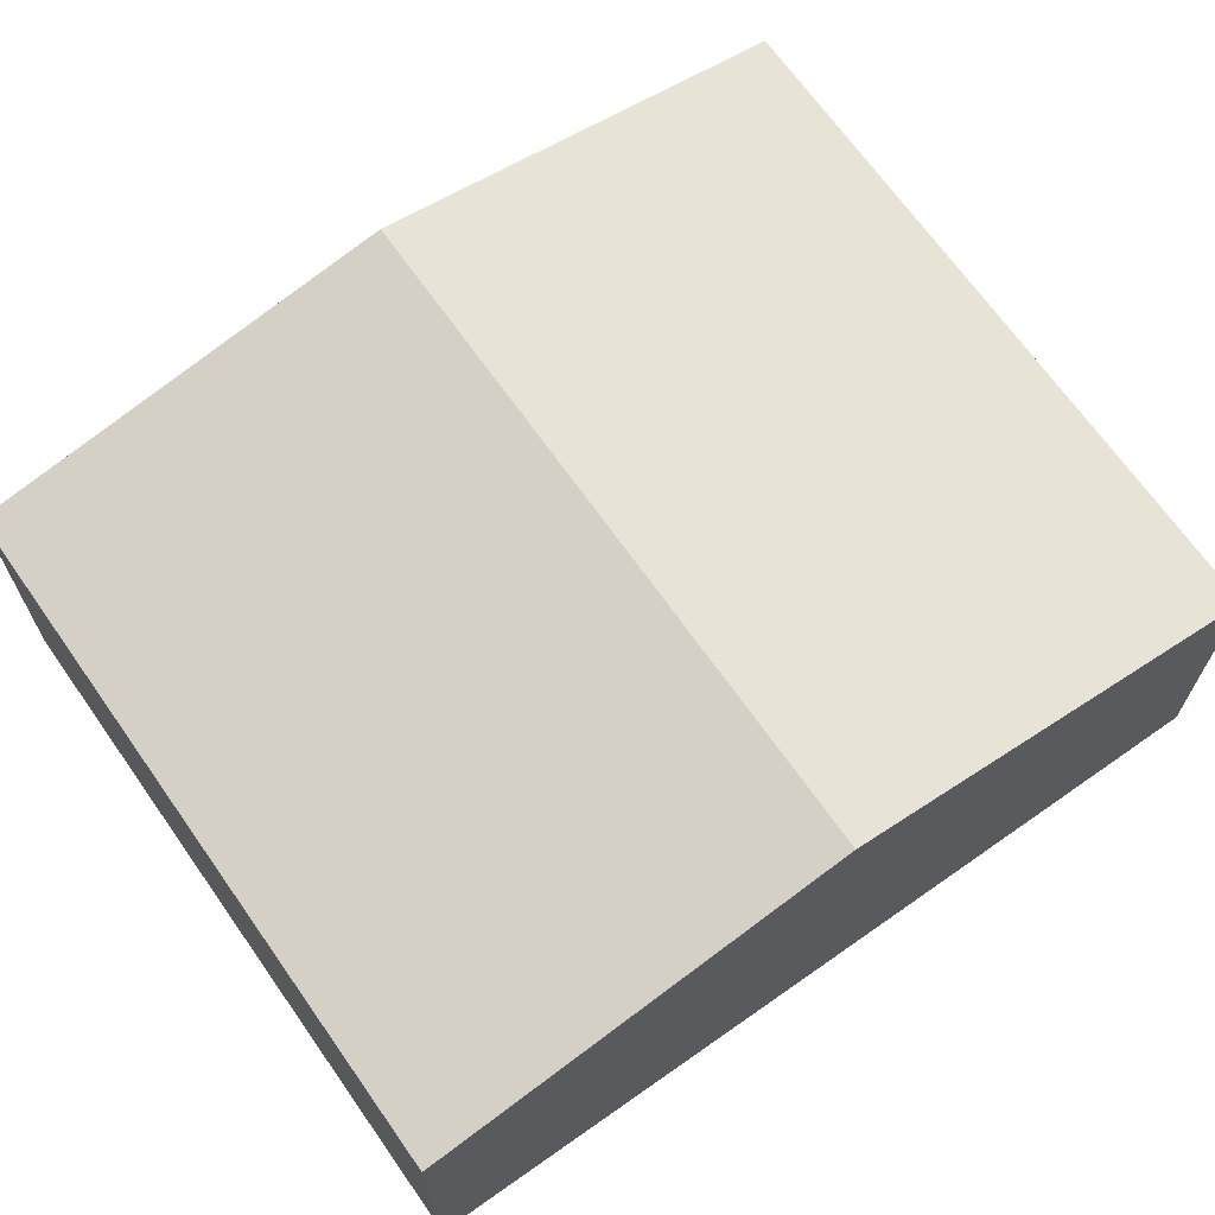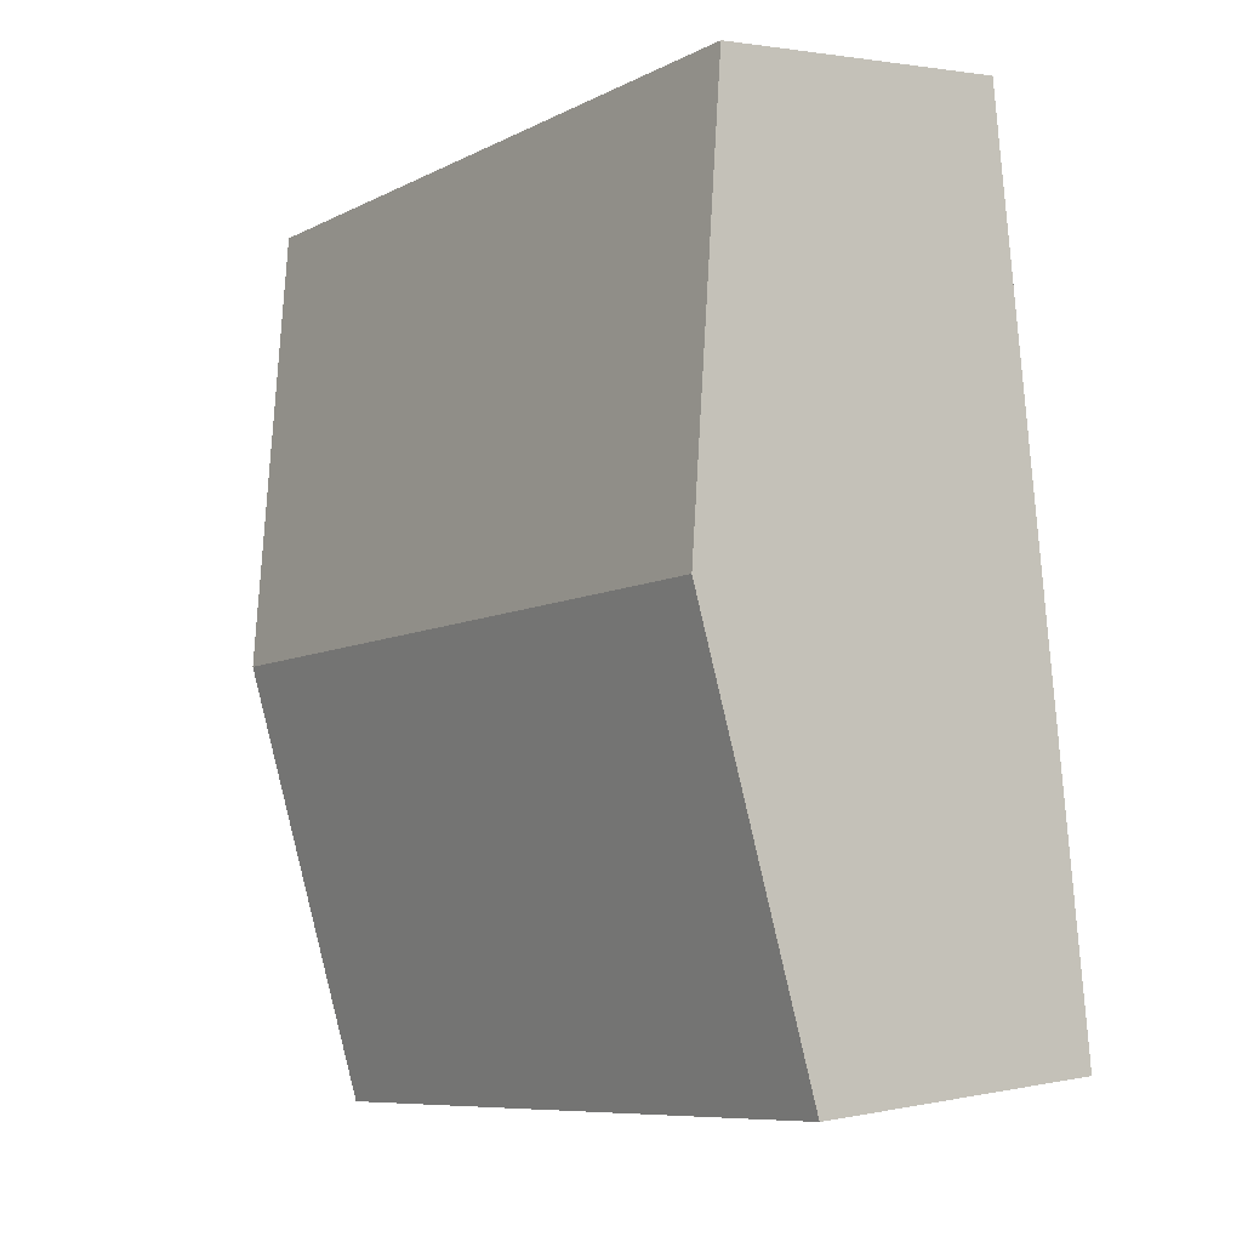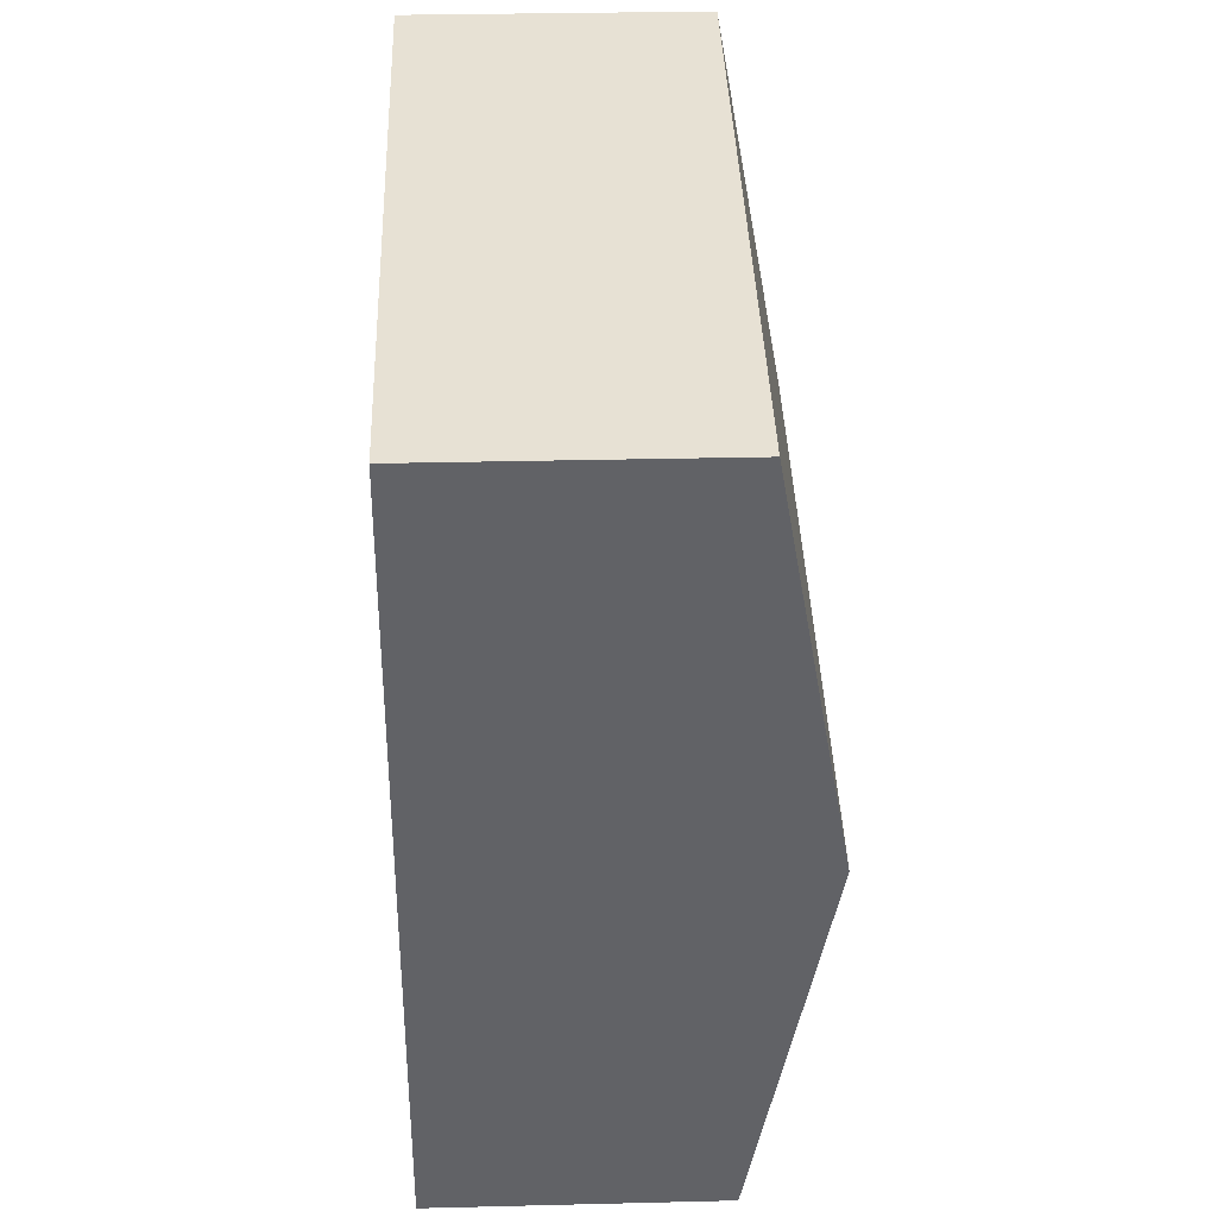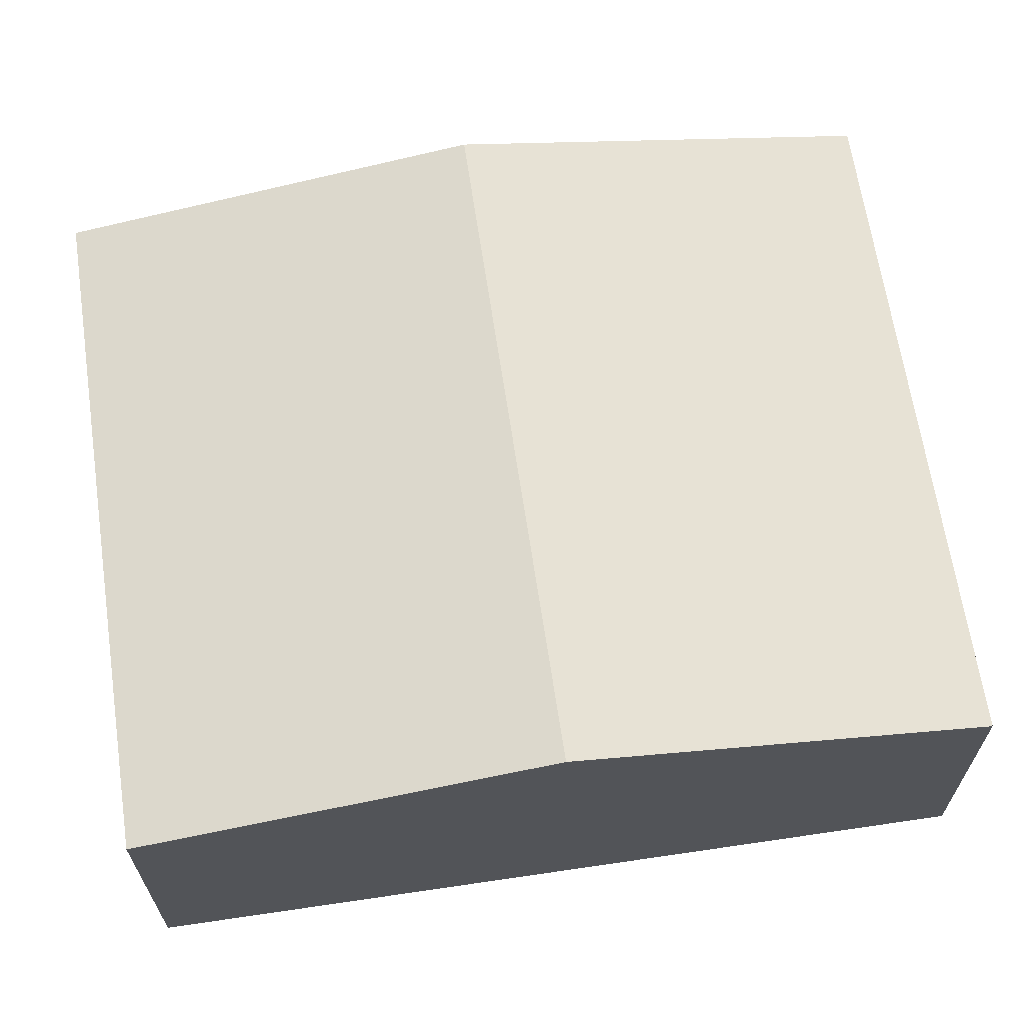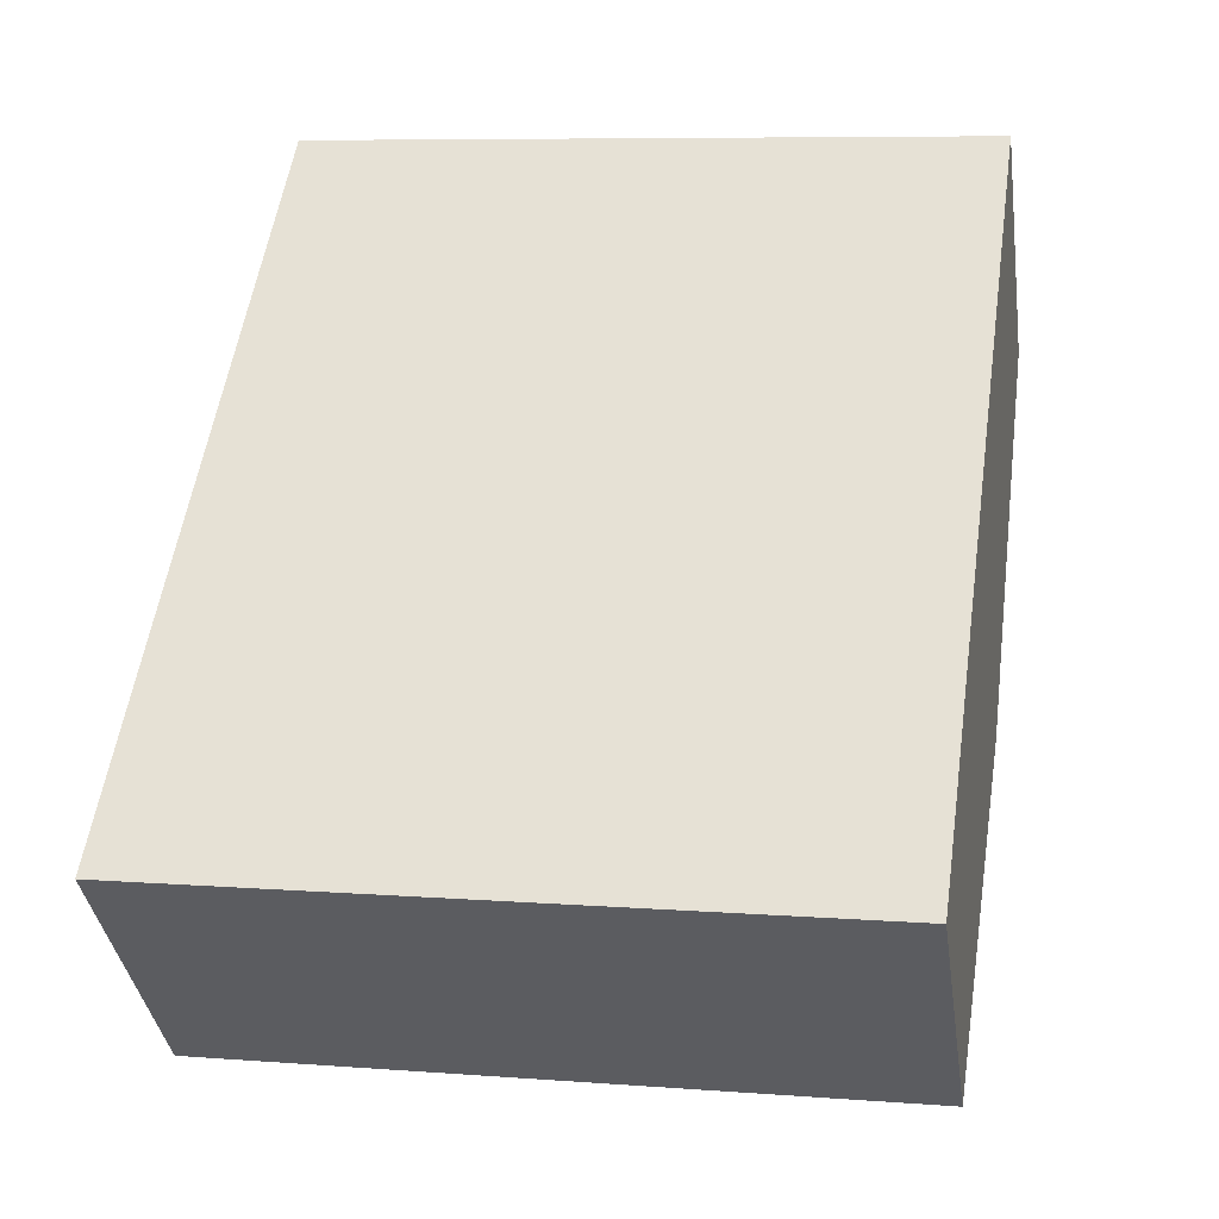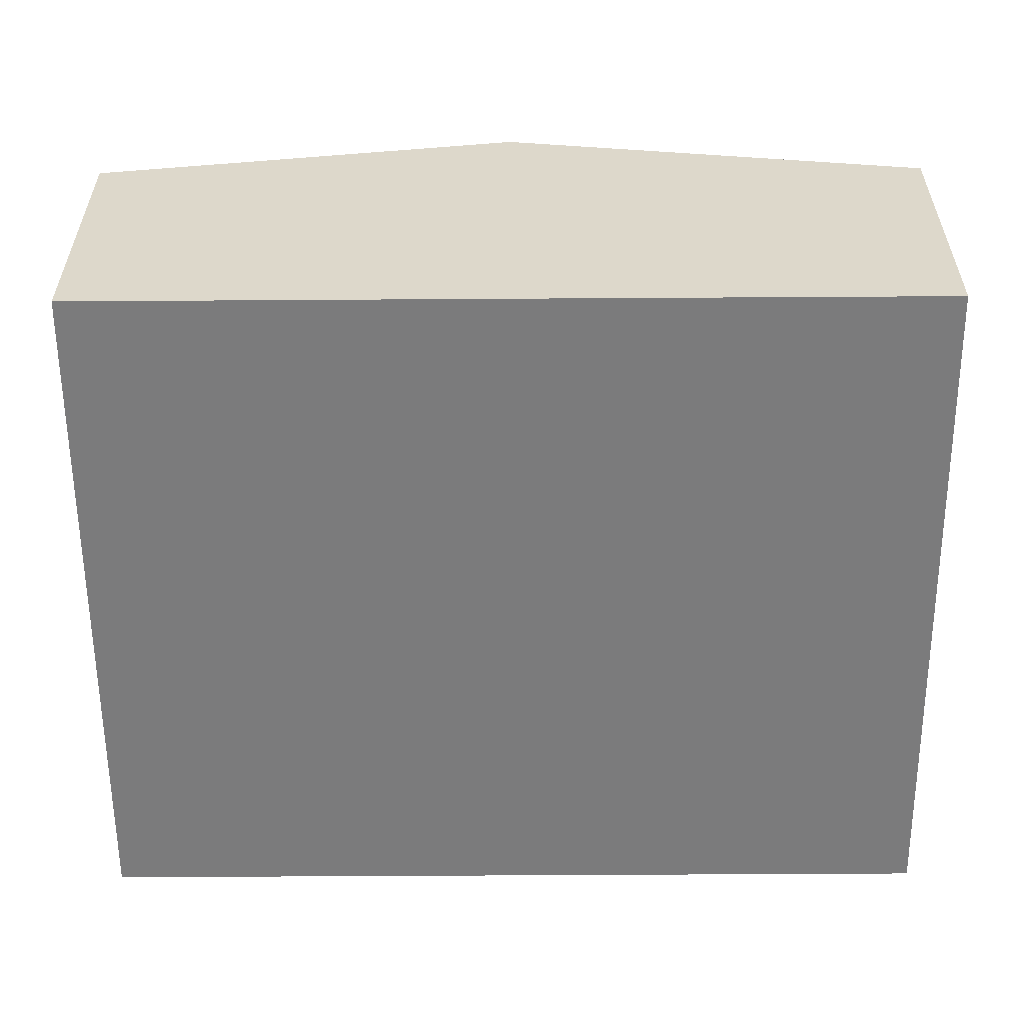
<metadata>
{"format":"obj","ext":"obj","renderer":"f3d","projection":"perspective","resolution":1024,"background":"white","views":[{"elev":68.3,"azim":-116.8,"up":"+Y"},{"elev":2.1,"azim":-126.5,"up":"+Z"},{"elev":31.1,"azim":88.0,"up":"+Z"},{"elev":65.5,"azim":-90.1,"up":"+Y"},{"elev":-37.6,"azim":8.2,"up":"+Z"},{"elev":-58.4,"azim":98.7,"up":"+Y"}]}
</metadata>
<code>
v  6.574 2.411 6.01
v  0.5 3.034 3.413
v  1 2.411 6.826
v  6.075 3.034 2.597
v  5.575 2.411 -0.816
v  0 2.411 1.476e-16
v  0 0 0
v  0.5 -2.09e-16 3.413
v  1 -4.18e-16 6.826
v  6.574 -3.68e-16 6.01
v  6.075 -1.59e-16 2.597
v  5.575 4.997e-17 -0.816
g defaultobject
f 1 2 3
f 2 1 4
f 5 2 4
f 2 5 6
f 7 2 6
f 2 7 8
f 2 8 3
f 3 8 9
f 9 1 3
f 1 9 10
f 10 4 1
f 4 10 11
f 4 11 5
f 5 11 12
f 12 6 5
f 6 12 7
f 8 10 9
f 10 8 7
f 10 7 12
f 10 12 11

</code>
